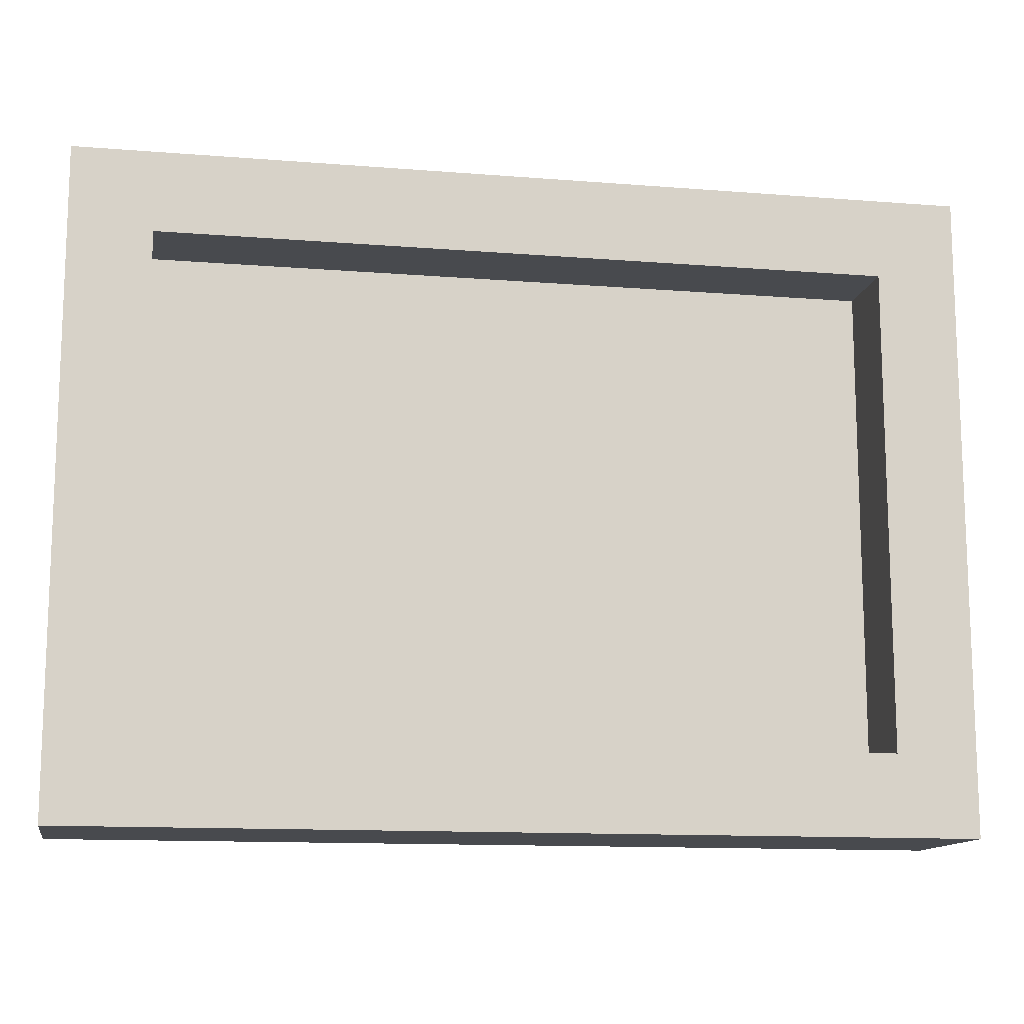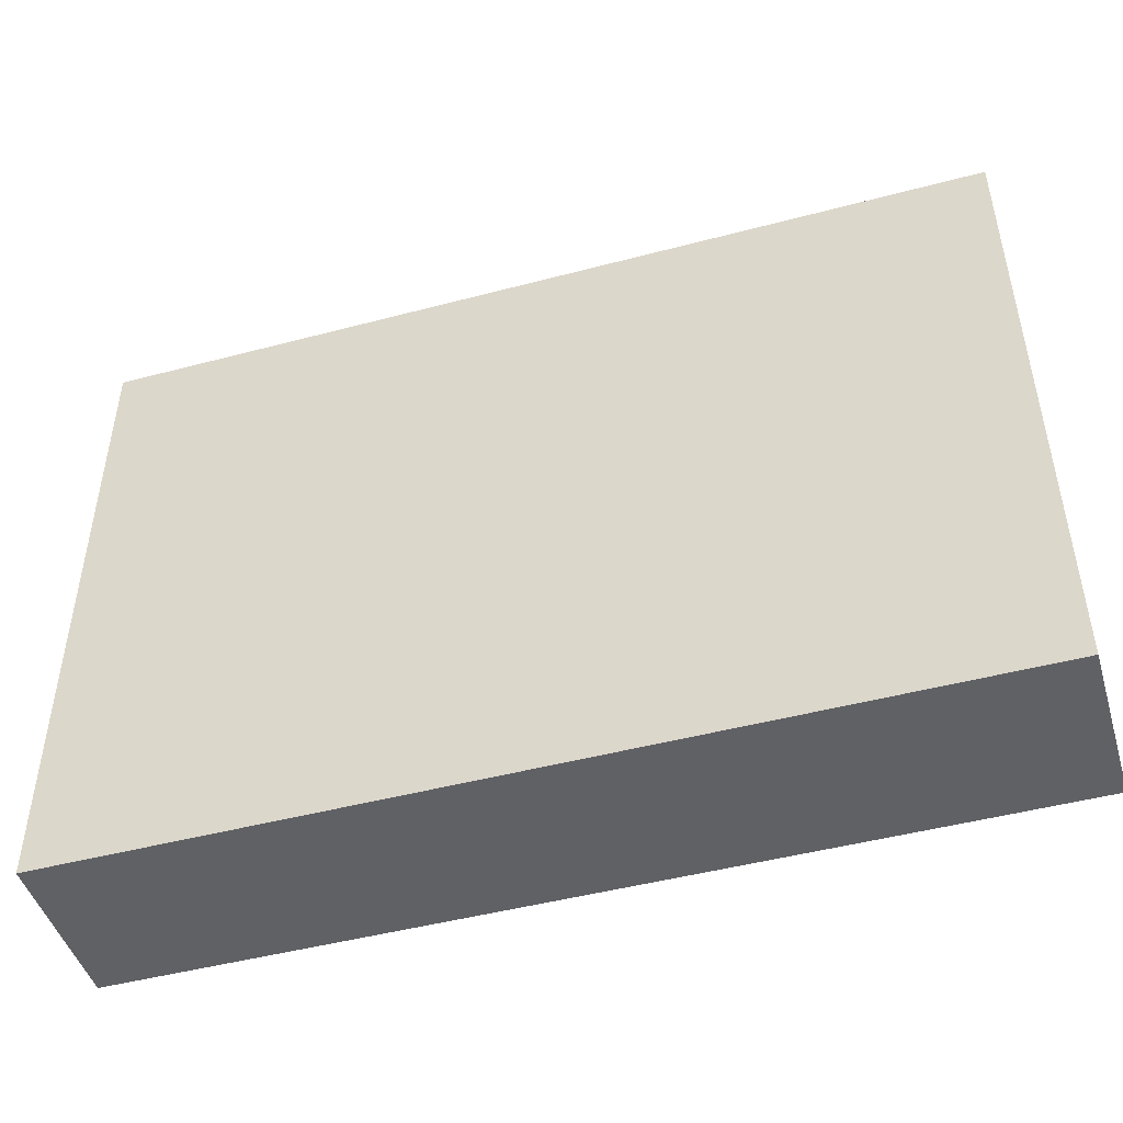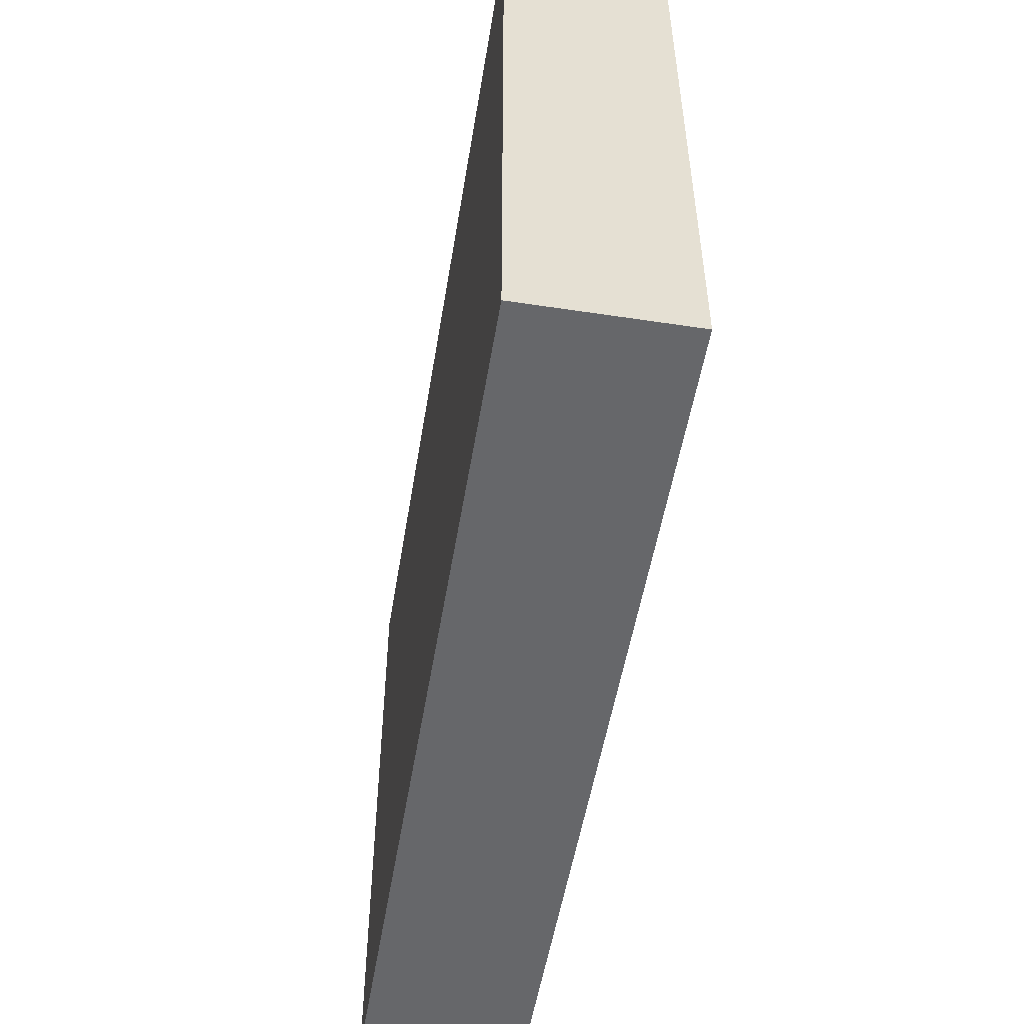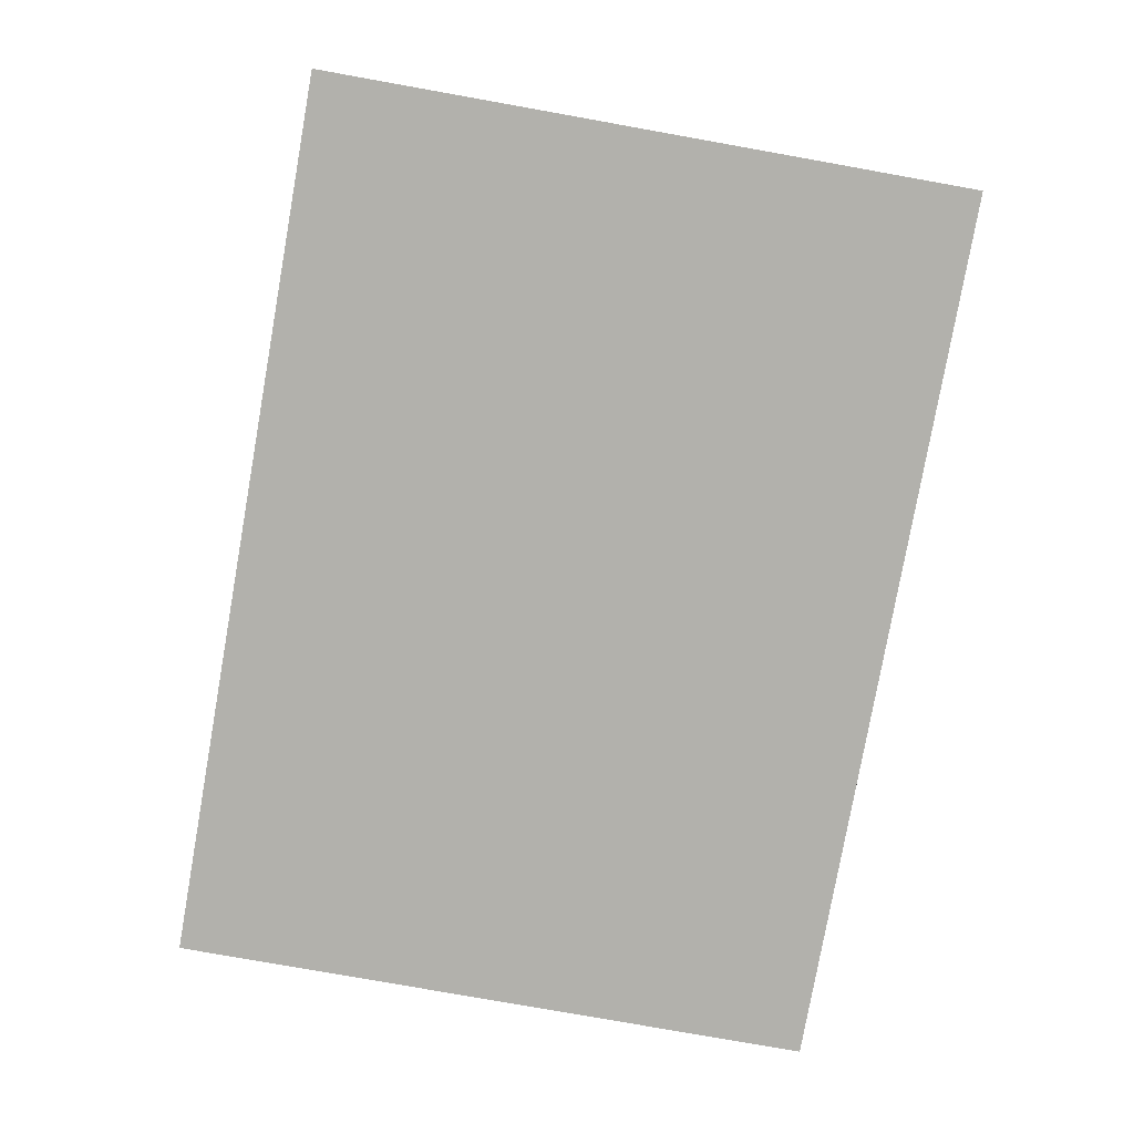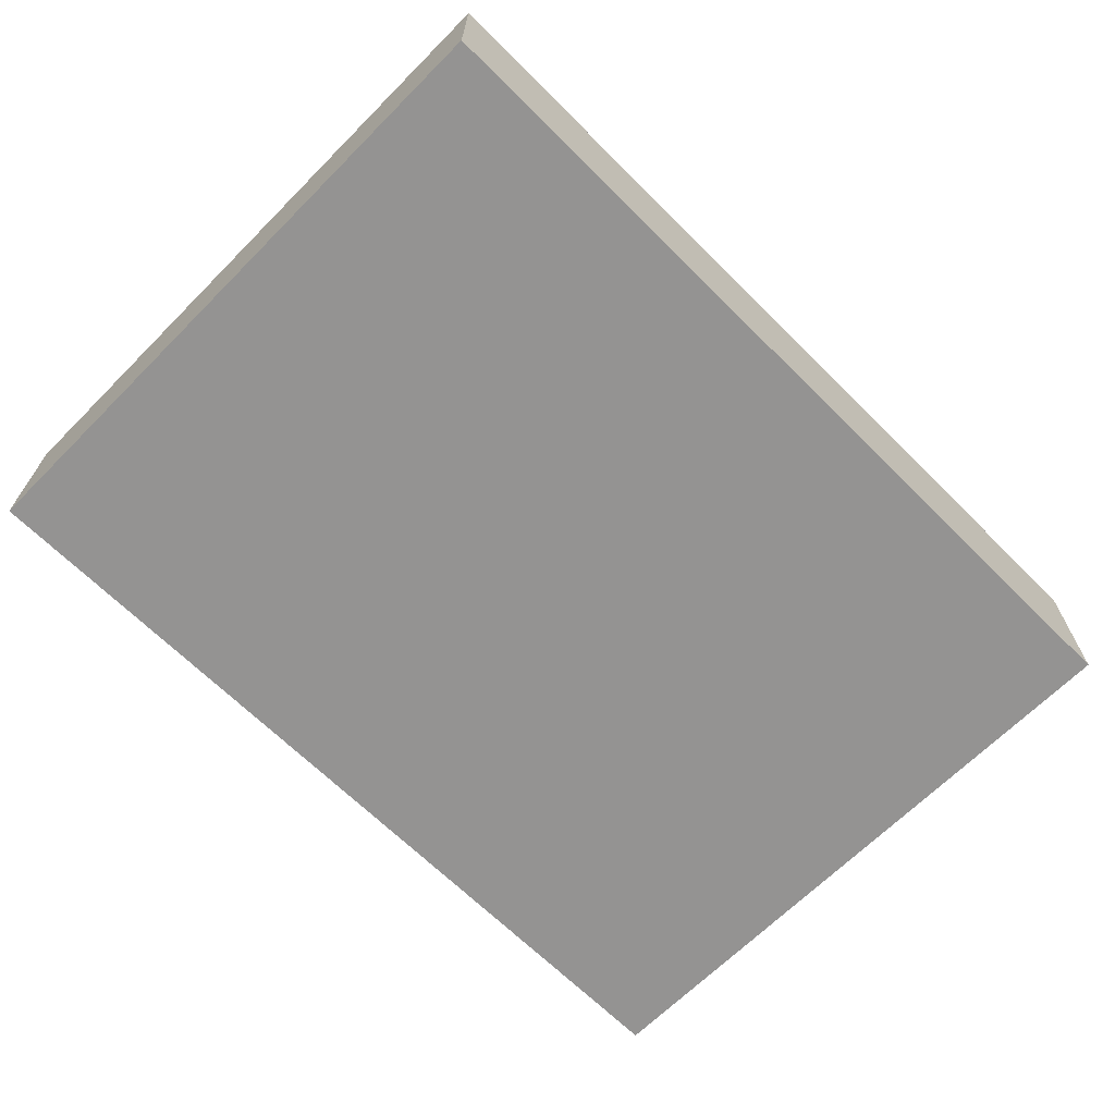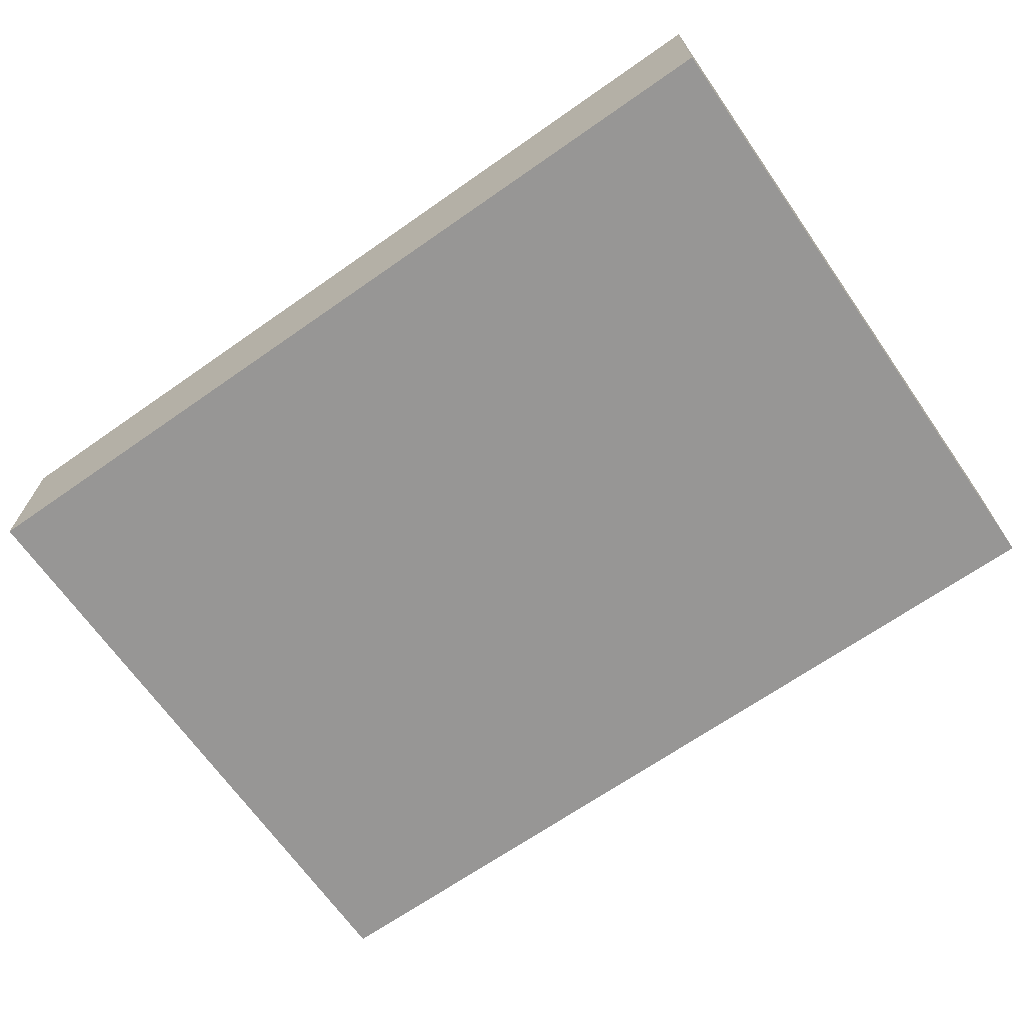
<metadata>
{"format":"obj","ext":"obj","renderer":"f3d","projection":"perspective","resolution":1024,"background":"white","views":[{"elev":-12.9,"azim":-10.4,"up":"+Y"},{"elev":-47.1,"azim":-163.3,"up":"+Y"},{"elev":-52.2,"azim":-99.3,"up":"+Y"},{"elev":-78.9,"azim":-100.1,"up":"+Z"},{"elev":-66.8,"azim":-44.9,"up":"+Z"},{"elev":-67.9,"azim":-145.0,"up":"+Z"}]}
</metadata>
<code>
o
v -0.6 0.7 -0.2
v -0.6 0.7 -0.4
v -0.6 1.5 -0.2
v -0.6 1.5 -0.4
v 0.4 0.8 -0.2
v 0.4 0.8 -0.3
v 0.4 1.4 -0.2
v 0.4 1.4 -0.3
v -0.5 0.8 -0.2
v -0.5 0.8 -0.3
v -0.5 1.4 -0.2
v -0.5 1.4 -0.3
v 0.5 0.7 -0.2
v 0.5 0.7 -0.4
v 0.5 1.5 -0.2
v 0.5 1.5 -0.4
v -0.6 0.7 -0.2
v -0.6 1.5 -0.2
v -0.5 0.8 -0.2
v -0.5 1.4 -0.2
v 0.4 0.8 -0.2
v 0.4 1.4 -0.2
v 0.5 0.7 -0.2
v 0.5 1.5 -0.2
v -0.5 0.8 -0.3
v -0.5 1.4 -0.3
v -0.4 0.8 -0.3
v -0.4 1.4 -0.3
v -0.3 0.8 -0.3
v -0.3 1.4 -0.3
v -0.2 0.8 -0.3
v -0.2 1.4 -0.3
v -0.1 0.8 -0.3
v -0.1 1.4 -0.3
v 5.96e-08 0.8 -0.3
v 5.96e-08 1.4 -0.3
v 0.1 0.8 -0.3
v 0.1 1.4 -0.3
v 0.2 0.8 -0.3
v 0.2 1.4 -0.3
v 0.3 0.8 -0.3
v 0.3 1.4 -0.3
v 0.4 0.8 -0.3
v 0.4 1.4 -0.3
v -0.6 0.7 -0.4
v -0.6 1.5 -0.4
v -0.5 0.8 -0.4
v -0.5 1.4 -0.4
v -0.4 0.8 -0.4
v -0.4 1.4 -0.4
v -0.3 0.8 -0.4
v -0.3 1.4 -0.4
v -0.2 0.8 -0.4
v -0.2 1.4 -0.4
v -0.1 0.8 -0.4
v -0.1 1.4 -0.4
v 5.96e-08 0.8 -0.4
v 5.96e-08 1.4 -0.4
v 0.1 0.8 -0.4
v 0.1 1.4 -0.4
v 0.2 0.8 -0.4
v 0.2 1.4 -0.4
v 0.3 0.8 -0.4
v 0.3 1.4 -0.4
v 0.4 0.8 -0.4
v 0.4 1.4 -0.4
v 0.5 0.7 -0.4
v 0.5 1.5 -0.4
v -0.6 0.7 -0.2
v 0.5 0.7 -0.2
v -0.6 0.7 -0.4
v 0.5 0.7 -0.4
v -0.5 1.4 -0.2
v 0.4 1.4 -0.2
v -0.5 1.4 -0.3
v -0.4 1.4 -0.3
v -0.3 1.4 -0.3
v -0.2 1.4 -0.3
v -0.1 1.4 -0.3
v 5.96e-08 1.4 -0.3
v 0.1 1.4 -0.3
v 0.2 1.4 -0.3
v 0.3 1.4 -0.3
v 0.4 1.4 -0.3
v -0.5 0.8 -0.2
v 0.4 0.8 -0.2
v -0.5 0.8 -0.3
v -0.4 0.8 -0.3
v -0.3 0.8 -0.3
v -0.2 0.8 -0.3
v -0.1 0.8 -0.3
v 5.96e-08 0.8 -0.3
v 0.1 0.8 -0.3
v 0.2 0.8 -0.3
v 0.3 0.8 -0.3
v 0.4 0.8 -0.3
v -0.6 1.5 -0.2
v 0.5 1.5 -0.2
v -0.6 1.5 -0.4
v 0.5 1.5 -0.4
f 3 2 1
f 4 2 3
f 7 6 5
f 8 6 7
f 9 10 11
f 11 10 12
f 13 14 15
f 15 14 16
f 19 18 17
f 20 18 19
f 21 19 17
f 22 18 20
f 23 21 17
f 23 22 21
f 24 18 22
f 24 22 23
f 27 26 25
f 28 26 27
f 29 28 27
f 30 28 29
f 31 30 29
f 32 30 31
f 33 32 31
f 34 32 33
f 35 34 33
f 36 34 35
f 37 36 35
f 38 36 37
f 39 38 37
f 40 38 39
f 41 40 39
f 42 40 41
f 43 42 41
f 44 42 43
f 45 46 47
f 47 46 48
f 45 47 49
f 47 48 49
f 48 46 50
f 49 48 50
f 45 49 51
f 49 50 51
f 50 46 52
f 51 50 52
f 45 51 53
f 51 52 53
f 52 46 54
f 53 52 54
f 45 53 55
f 53 54 55
f 54 46 56
f 55 54 56
f 45 55 57
f 55 56 57
f 56 46 58
f 57 56 58
f 45 57 59
f 57 58 59
f 58 46 60
f 59 58 60
f 45 59 61
f 59 60 61
f 60 46 62
f 61 60 62
f 45 61 63
f 61 62 63
f 62 46 64
f 63 62 64
f 45 63 65
f 63 64 65
f 64 46 66
f 65 64 66
f 45 65 67
f 65 66 67
f 66 46 68
f 67 66 68
f 71 70 69
f 72 70 71
f 75 74 73
f 76 74 75
f 77 74 76
f 78 74 77
f 79 74 78
f 80 74 79
f 81 74 80
f 82 74 81
f 83 74 82
f 84 74 83
f 85 86 87
f 87 86 88
f 88 86 89
f 89 86 90
f 90 86 91
f 91 86 92
f 92 86 93
f 93 86 94
f 94 86 95
f 95 86 96
f 97 98 99
f 99 98 100

</code>
